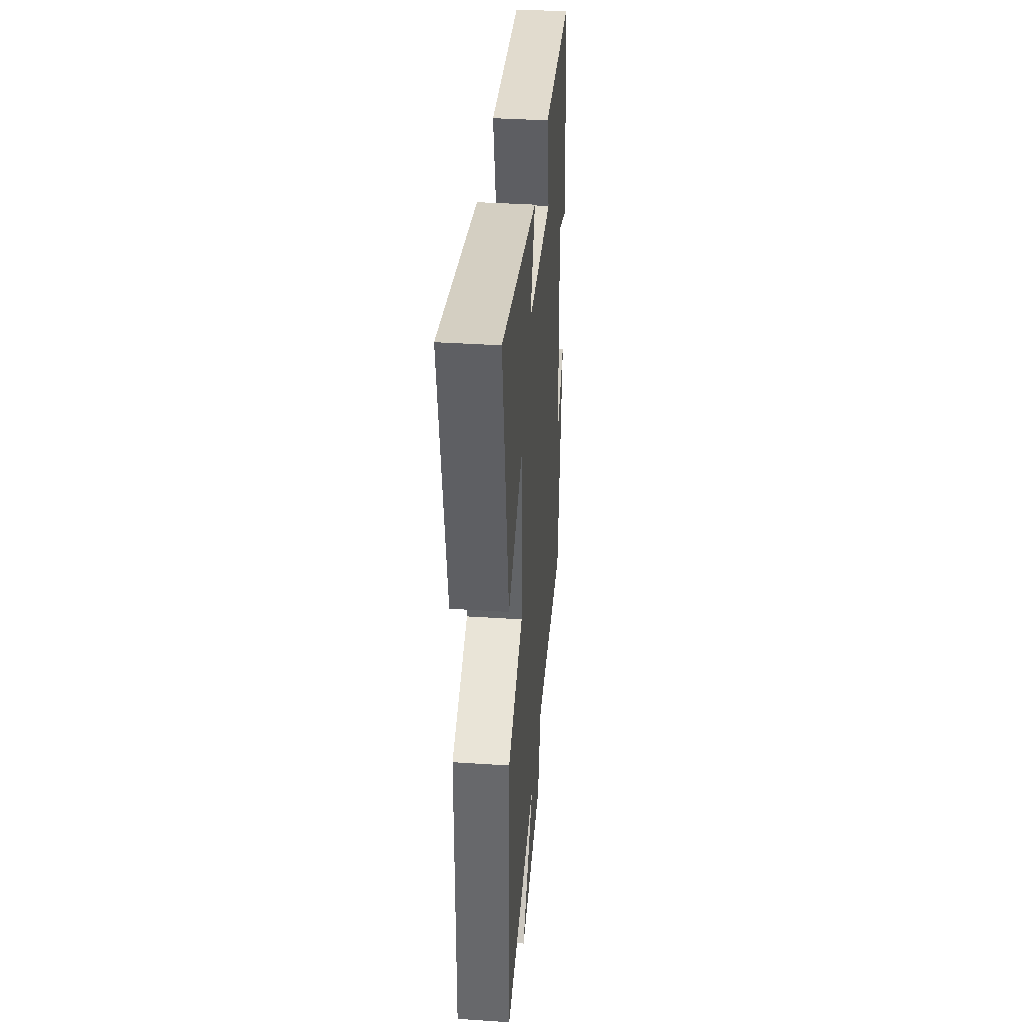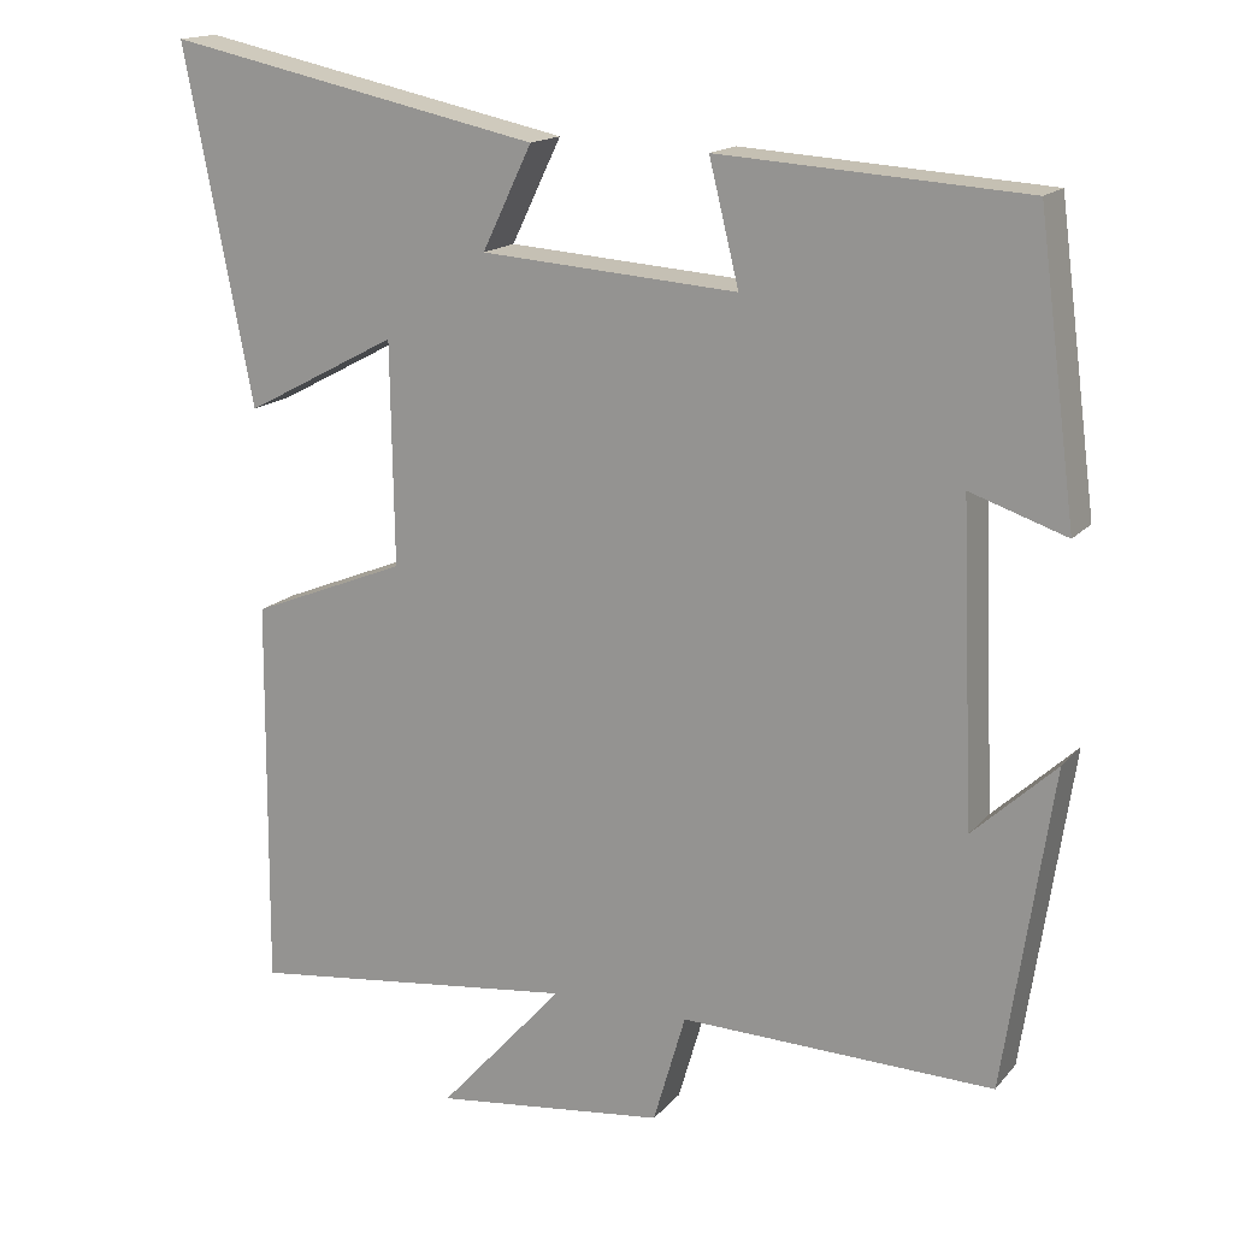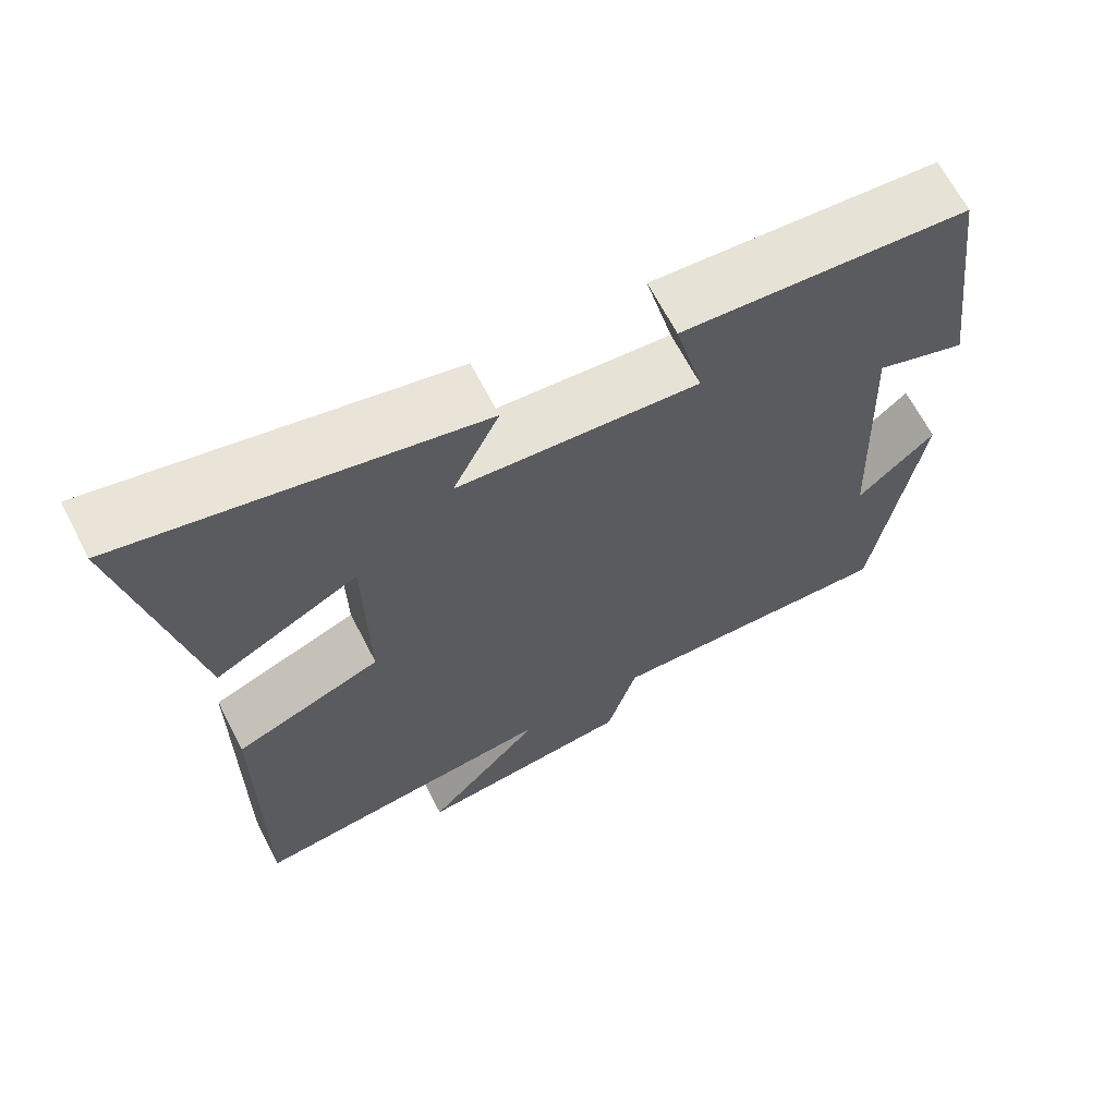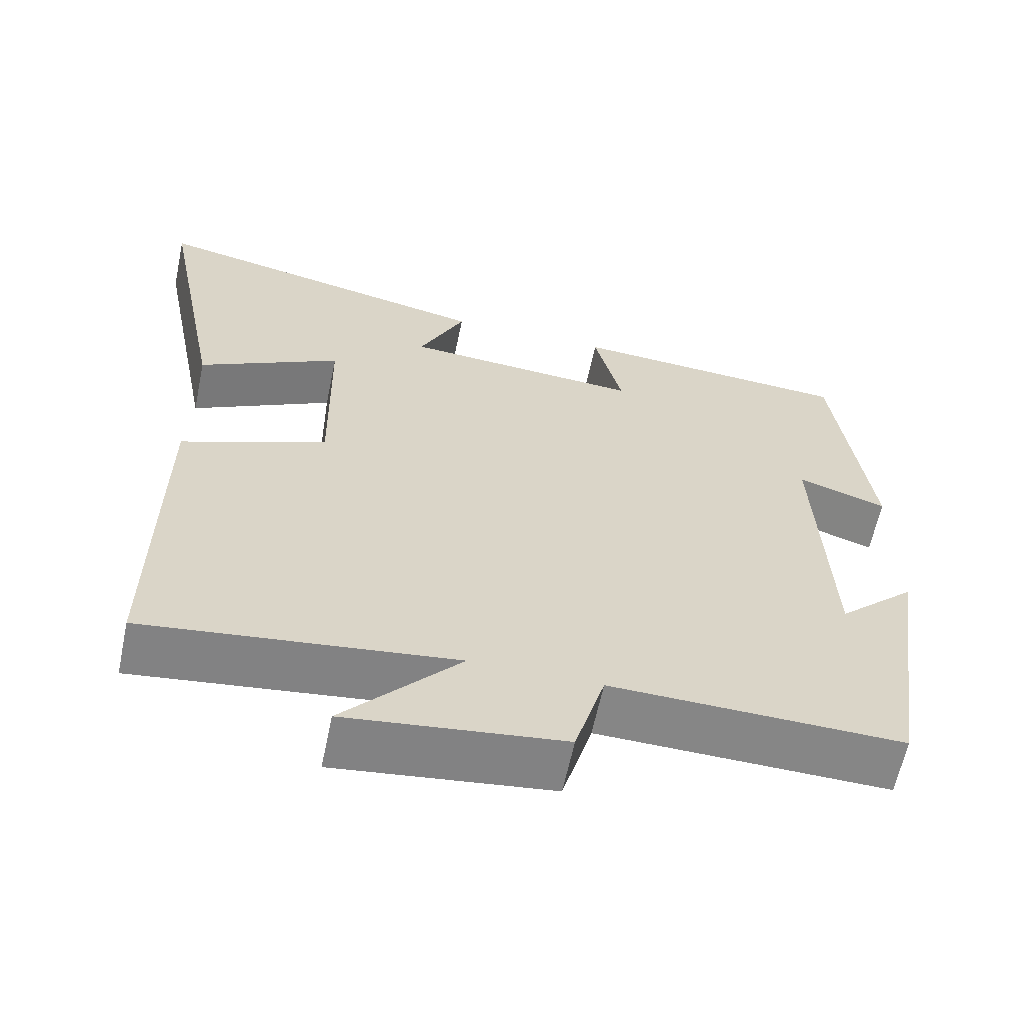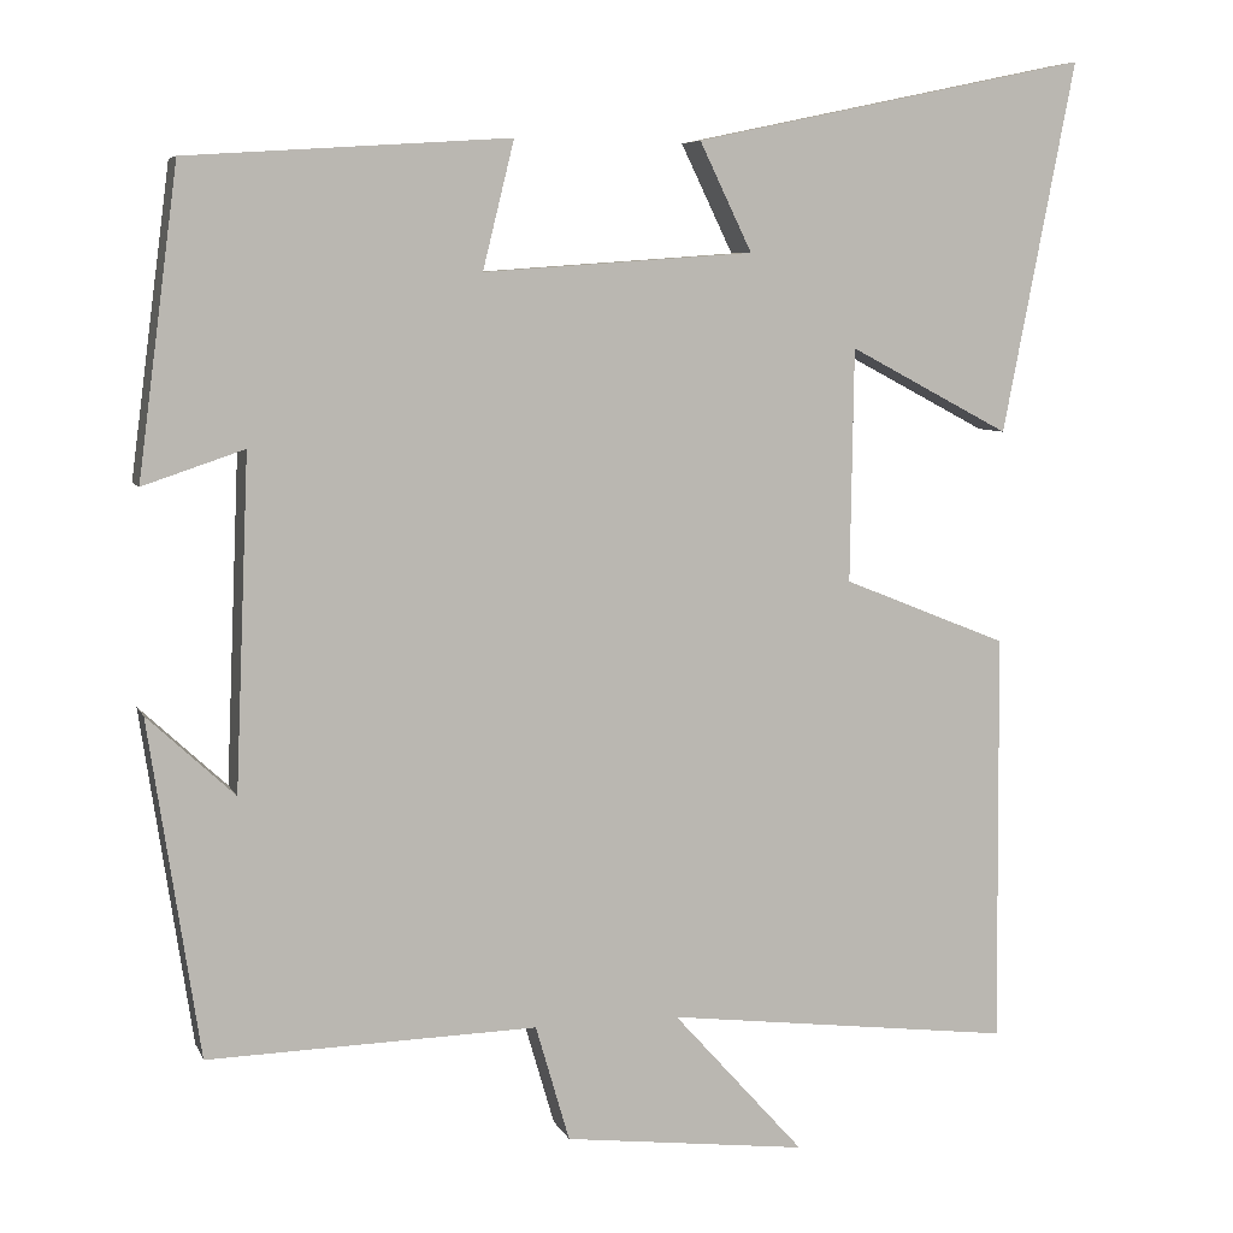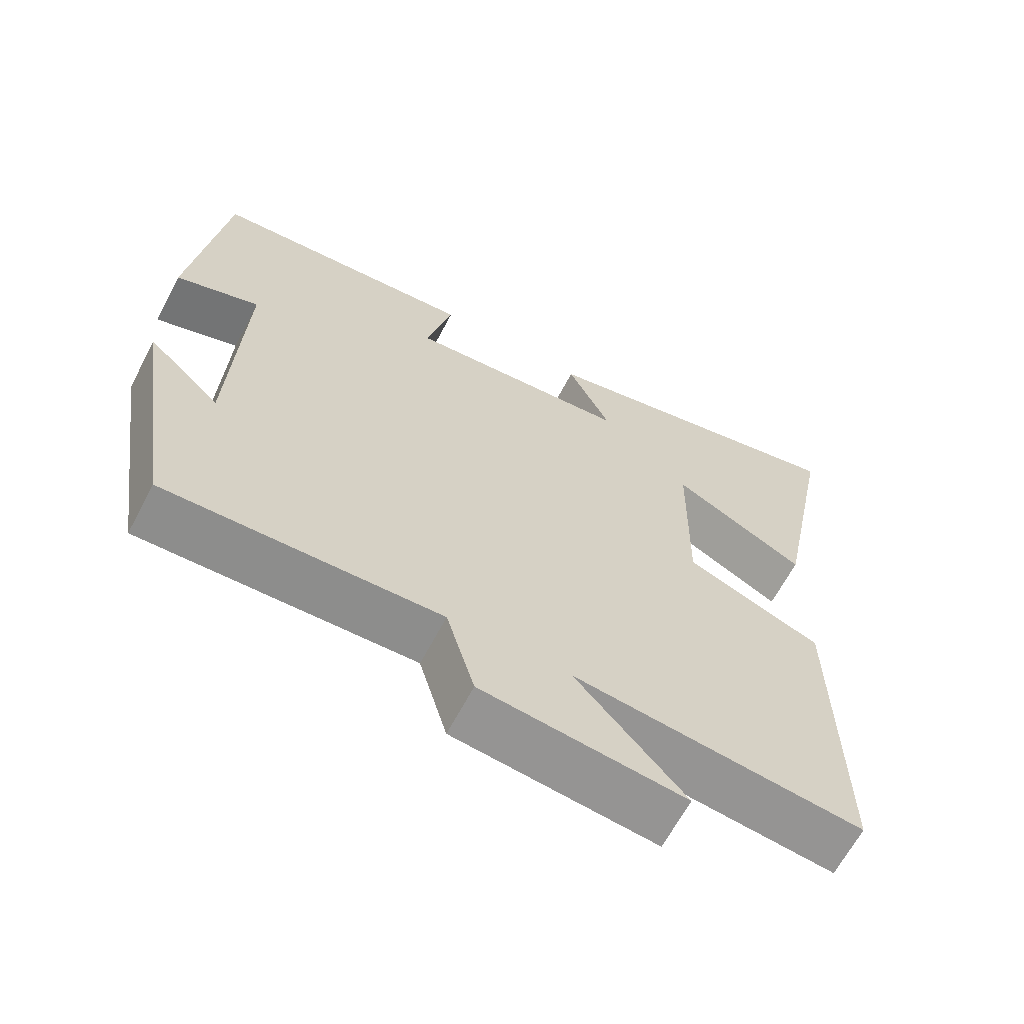
<metadata>
{"format":"obj","ext":"obj","renderer":"f3d","projection":"perspective","resolution":1024,"background":"white","views":[{"elev":37.5,"azim":-85.2,"up":"+Z"},{"elev":16.0,"azim":26.2,"up":"+Z"},{"elev":66.2,"azim":-27.3,"up":"+Z"},{"elev":-61.9,"azim":-11.8,"up":"+Z"},{"elev":6.7,"azim":164.1,"up":"+Z"},{"elev":-64.9,"azim":152.2,"up":"+Z"}]}
</metadata>
<code>
v -0.504 0.07 -0.549
v -0.5 0.07 -0.076
v -0.311 0.07 0
v -0.315 0.07 0.268
v -0.5 0.07 0.17
v -0.583 0.07 0.596
v -0.129 0.07 0.5
v -0.189 0.07 0.376
v 0.121 0.07 0.354
v 0.085 0.07 0.5
v 0.454 0.07 0.476
v 0.5 0.07 0.125
v 0.384 0.07 0.164
v 0.4 0.07 -0.216
v 0.5 0.07 -0.123
v 0.442 0.07 -0.509
v 0.064 0.07 -0.5
v 0.025 0.07 -0.634
v -0.255 0.07 -0.668
v -0.104 0.07 -0.5
v -0.504 0 -0.549
v -0.5 0 -0.076
v -0.311 0 0
v -0.315 0 0.268
v -0.5 0 0.17
v -0.583 0 0.596
v -0.129 0 0.5
v -0.189 0 0.376
v 0.121 0 0.354
v 0.085 0 0.5
v 0.454 0 0.476
v 0.5 0 0.125
v 0.384 0 0.164
v 0.4 0 -0.216
v 0.5 0 -0.123
v 0.442 0 -0.509
v 0.064 0 -0.5
v 0.025 0 -0.634
v -0.255 0 -0.668
v -0.104 0 -0.5
f 17 18 19 20
f 14 15 16
f 14 16 17
f 13 14 17 20
f 11 12 13
f 10 11 13
f 9 10 13
f 8 9 13 20
f 6 7 8
f 5 6 8
f 4 5 8
f 3 4 8 20
f 1 2 3 20
f 40 39 38 37
f 36 35 34
f 37 36 34
f 40 37 34 33
f 33 32 31
f 33 31 30
f 33 30 29
f 40 33 29 28
f 28 27 26
f 28 26 25
f 28 25 24
f 40 28 24 23
f 40 23 22 21
f 1 21 22 2
f 2 22 23 3
f 3 23 24 4
f 4 24 25 5
f 5 25 26 6
f 6 26 27 7
f 7 27 28 8
f 8 28 29 9
f 9 29 30 10
f 10 30 31 11
f 11 31 32 12
f 12 32 33 13
f 13 33 34 14
f 14 34 35 15
f 15 35 36 16
f 16 36 37 17
f 17 37 38 18
f 18 38 39 19
f 19 39 40 20
f 20 40 21 1

</code>
